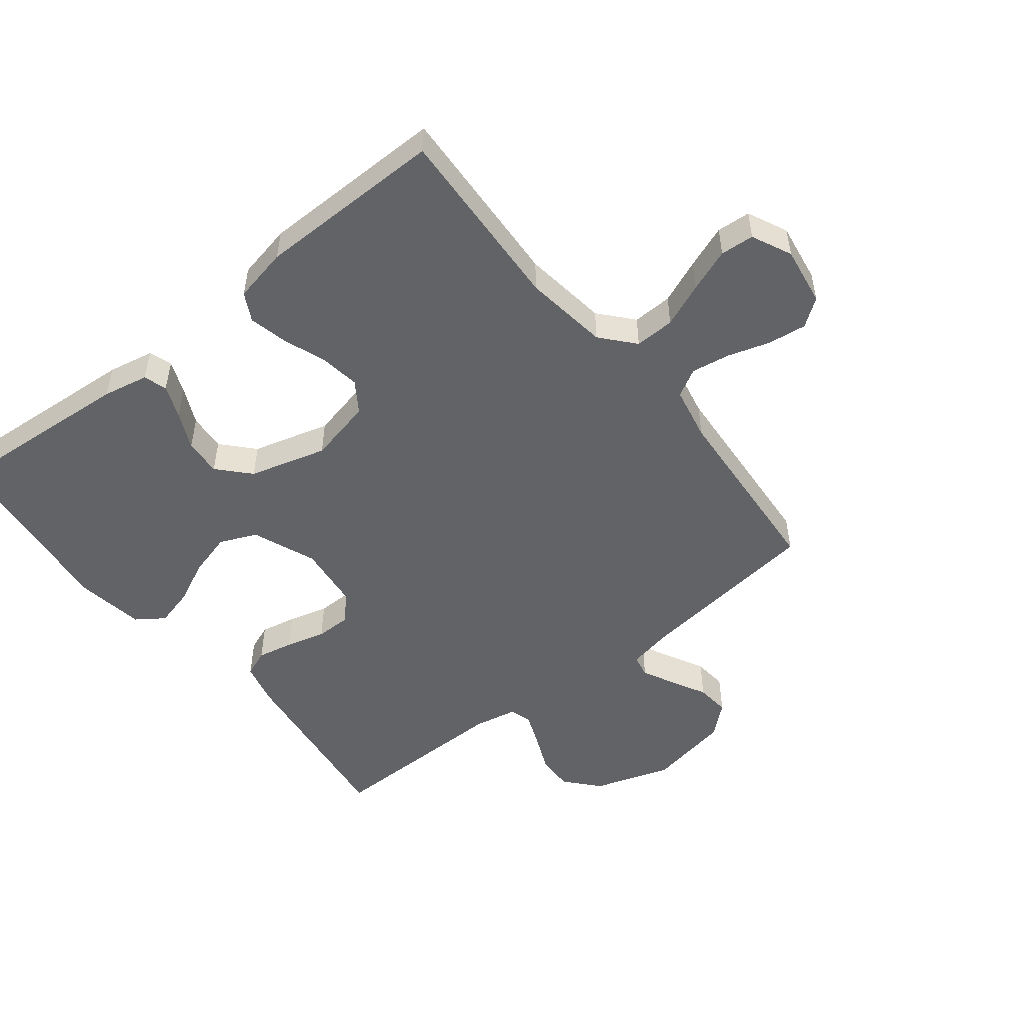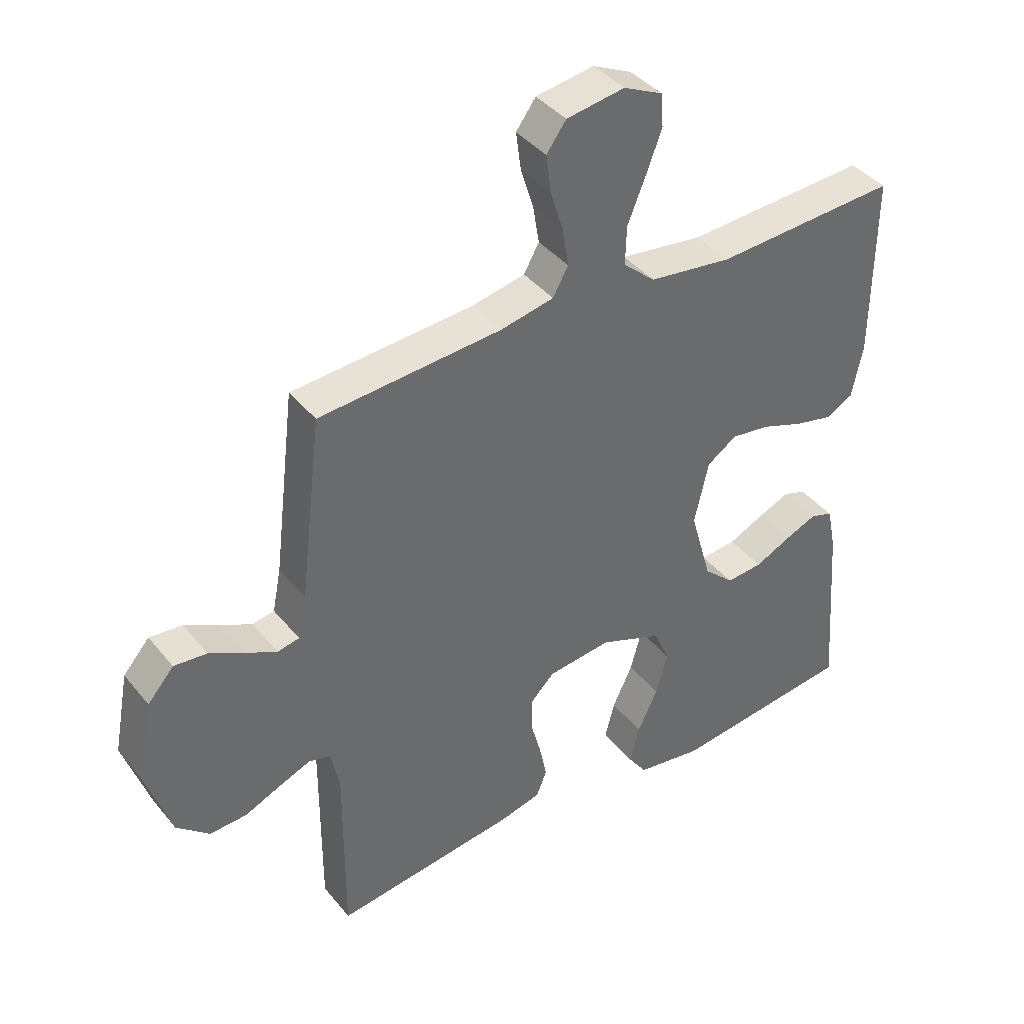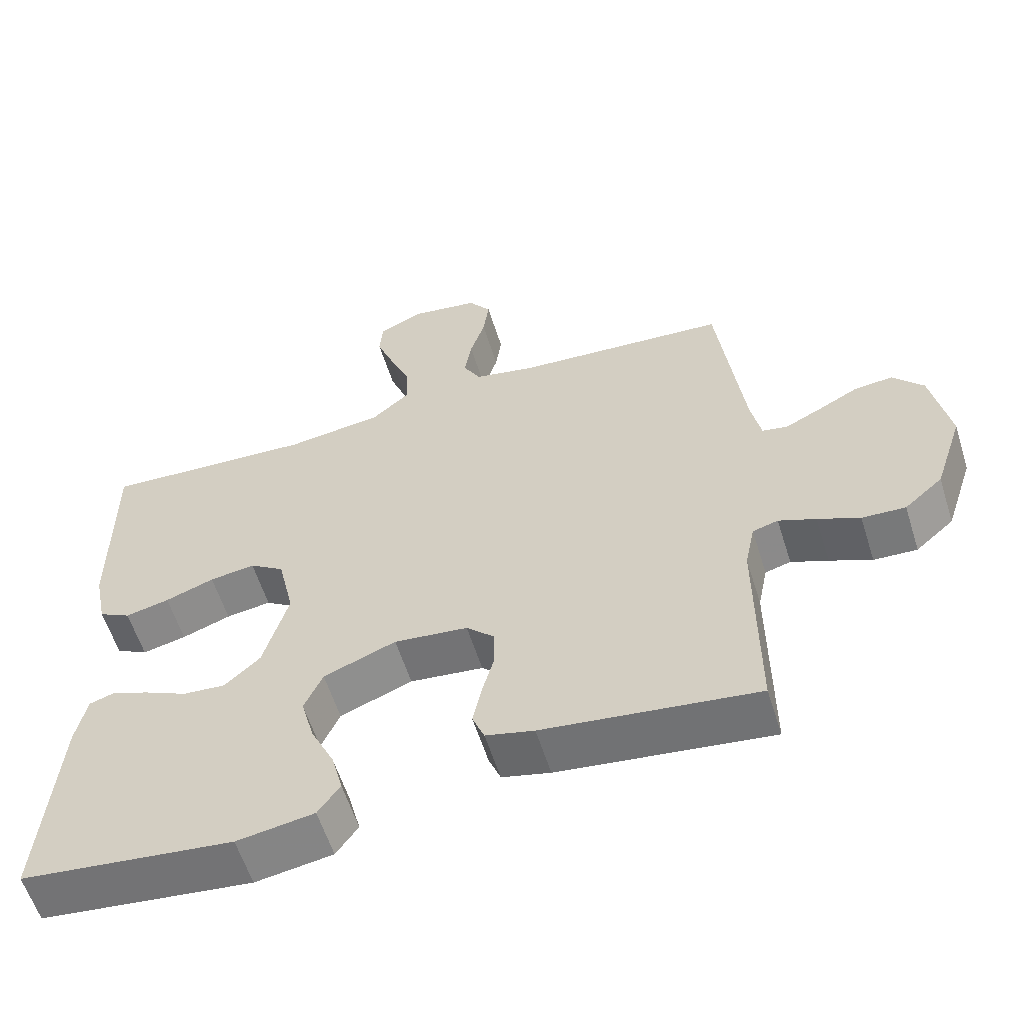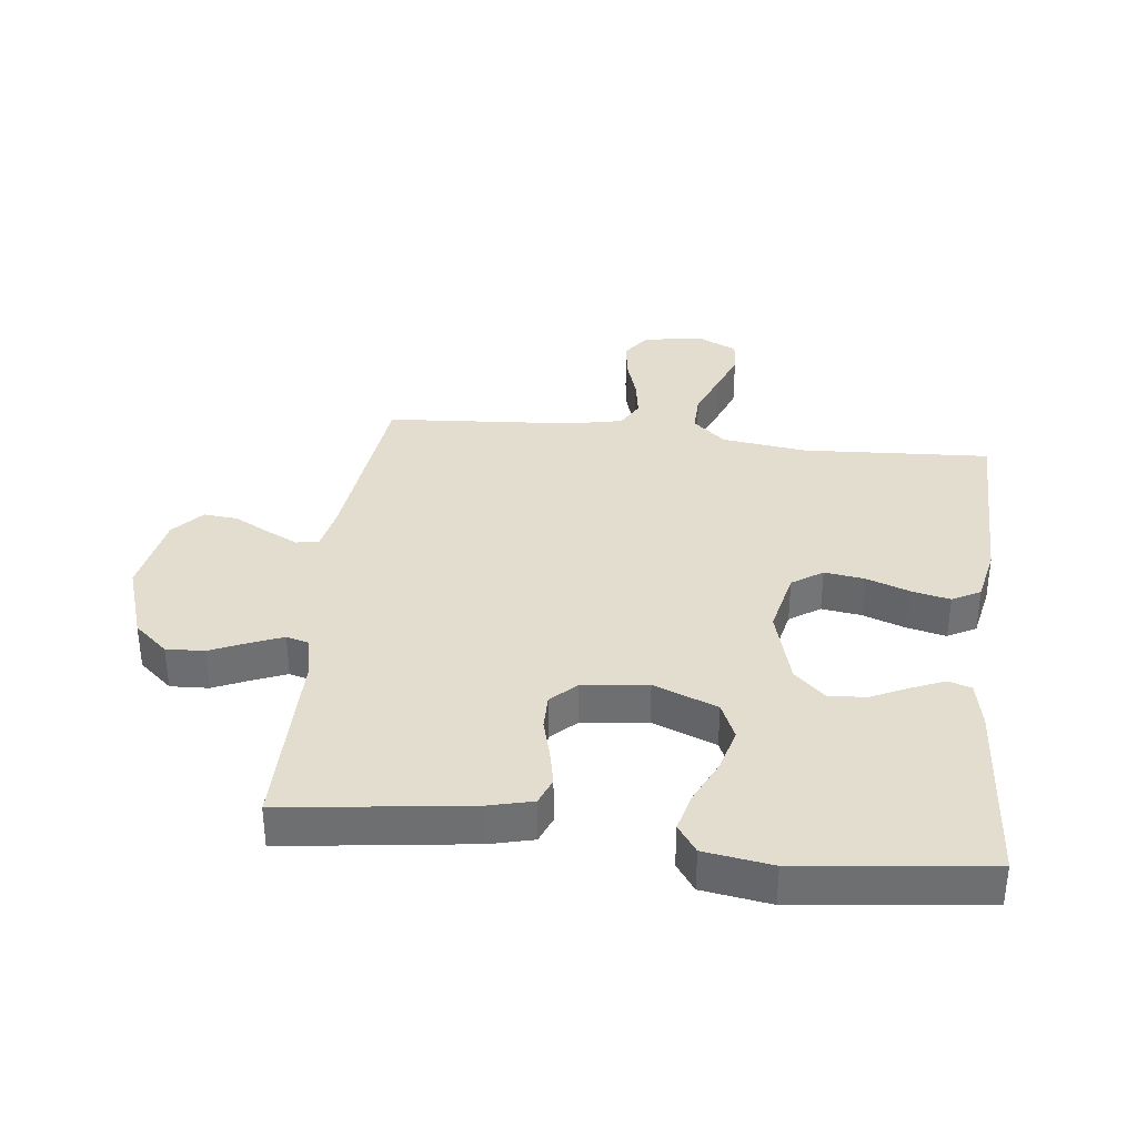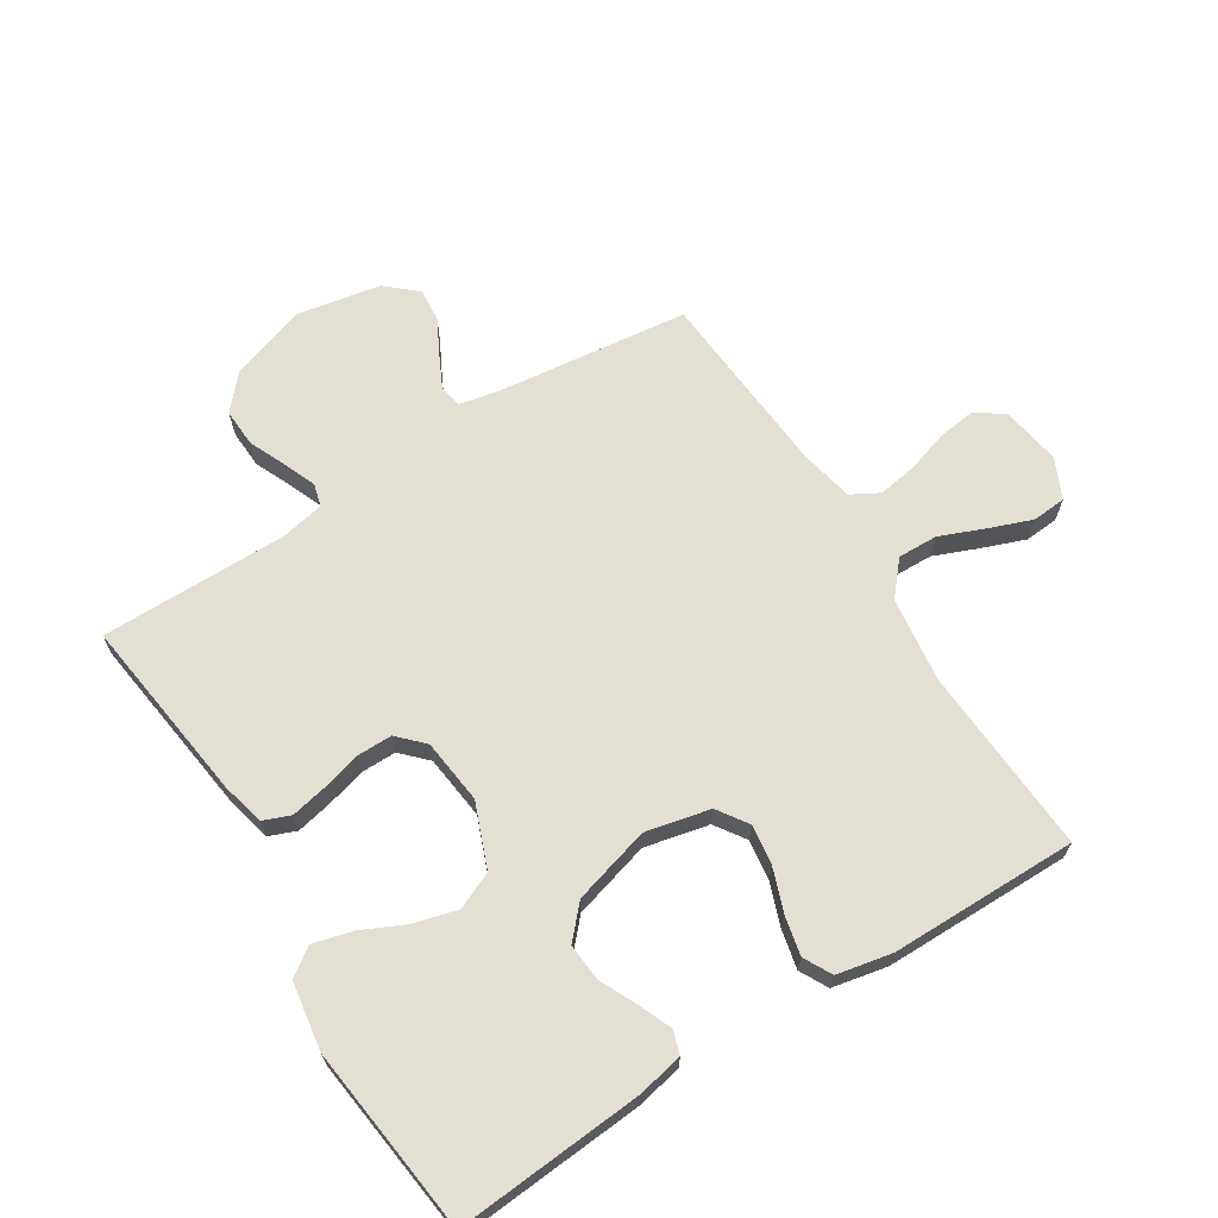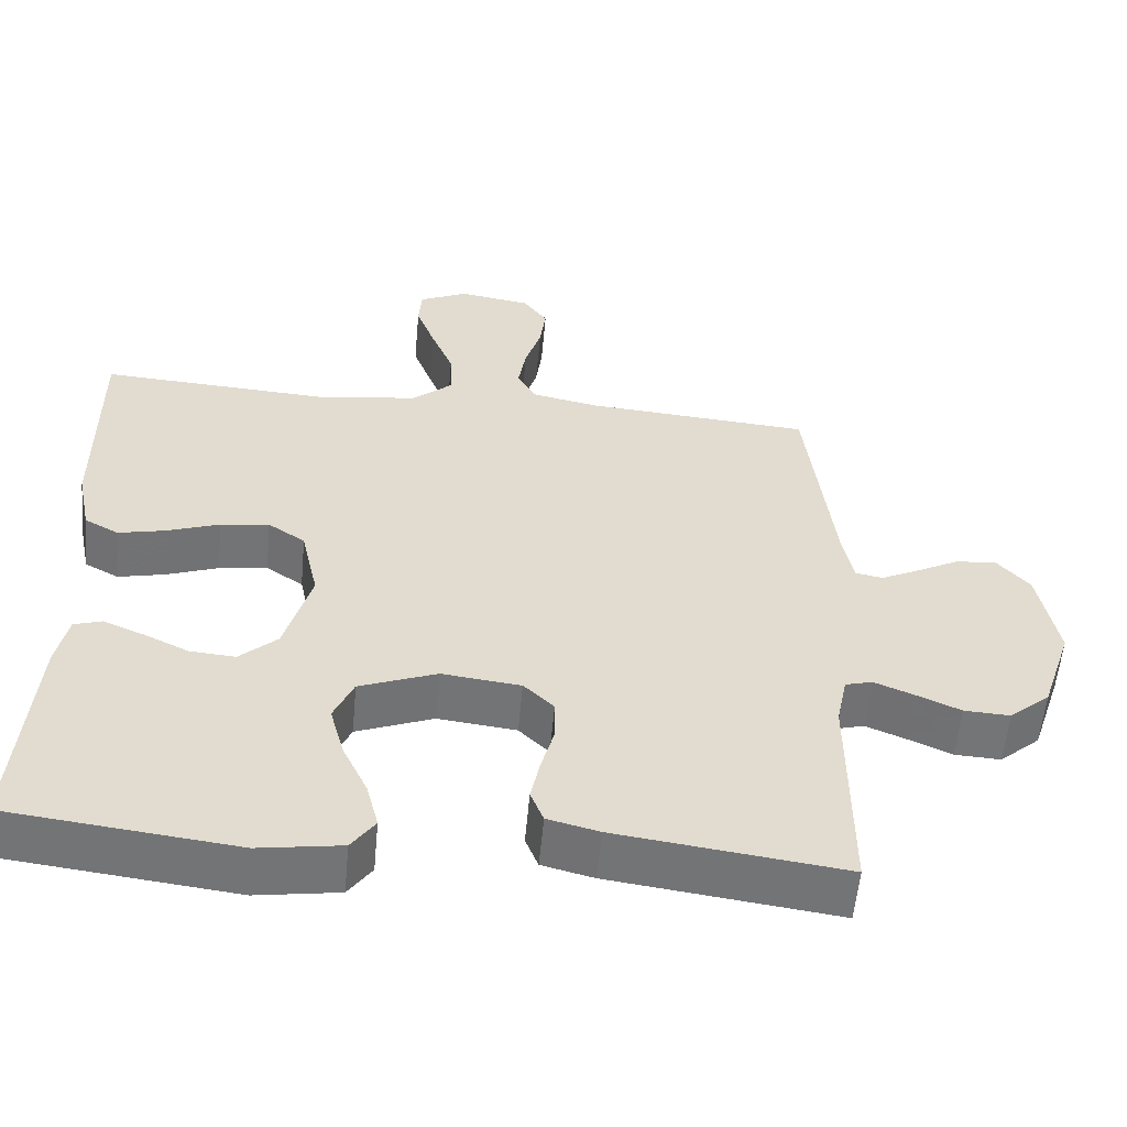
<metadata>
{"format":"obj","ext":"obj","renderer":"f3d","projection":"perspective","resolution":1024,"background":"white","views":[{"elev":-50.9,"azim":-51.5,"up":"+Y"},{"elev":40.0,"azim":145.1,"up":"+Z"},{"elev":-58.8,"azim":17.4,"up":"+Z"},{"elev":35.5,"azim":-173.4,"up":"+Y"},{"elev":66.7,"azim":-122.2,"up":"+Y"},{"elev":-56.5,"azim":-5.3,"up":"+Z"}]}
</metadata>
<code>
v 0.5 0.07 -0.5
v 0.2 0.07 -0.461
v 0.132 0.07 -0.444
v 0.115 0.07 -0.401
v 0.127 0.07 -0.343
v 0.144 0.07 -0.28
v 0.144 0.07 -0.224
v 0.104 0.07 -0.185
v 0 0.07 -0.173
v -0.102 0.07 -0.213
v -0.128 0.07 -0.272
v -0.109 0.07 -0.342
v -0.076 0.07 -0.412
v -0.06 0.07 -0.474
v -0.091 0.07 -0.518
v -0.2 0.07 -0.535
v -0.5 0.07 -0.5
v -0.477 0.07 -0.2
v -0.462 0.07 -0.127
v -0.425 0.07 -0.115
v -0.372 0.07 -0.137
v -0.313 0.07 -0.165
v -0.253 0.07 -0.17
v -0.203 0.07 -0.124
v -0.168 0.07 0
v -0.191 0.07 0.103
v -0.24 0.07 0.136
v -0.304 0.07 0.127
v -0.373 0.07 0.102
v -0.435 0.07 0.088
v -0.48 0.07 0.112
v -0.498 0.07 0.2
v -0.5 0.07 0.5
v -0.2 0.07 0.483
v -0.064 0.07 0.501
v -0.011 0.07 0.547
v -0.013 0.07 0.611
v -0.042 0.07 0.682
v -0.068 0.07 0.751
v -0.064 0.07 0.805
v 0 0.07 0.835
v 0.095 0.07 0.82
v 0.127 0.07 0.776
v 0.119 0.07 0.714
v 0.098 0.07 0.647
v 0.088 0.07 0.585
v 0.113 0.07 0.54
v 0.2 0.07 0.522
v 0.5 0.07 0.5
v 0.536 0.07 0.2
v 0.55 0.07 0.129
v 0.586 0.07 0.122
v 0.637 0.07 0.147
v 0.694 0.07 0.177
v 0.748 0.07 0.182
v 0.791 0.07 0.133
v 0.816 0.07 0
v 0.775 0.07 -0.124
v 0.721 0.07 -0.171
v 0.66 0.07 -0.168
v 0.601 0.07 -0.142
v 0.549 0.07 -0.121
v 0.513 0.07 -0.131
v 0.499 0.07 -0.2
v 0.5 0 -0.5
v 0.2 0 -0.461
v 0.132 0 -0.444
v 0.115 0 -0.401
v 0.127 0 -0.343
v 0.144 0 -0.28
v 0.144 0 -0.224
v 0.104 0 -0.185
v 0 0 -0.173
v -0.102 0 -0.213
v -0.128 0 -0.272
v -0.109 0 -0.342
v -0.076 0 -0.412
v -0.06 0 -0.474
v -0.091 0 -0.518
v -0.2 0 -0.535
v -0.5 0 -0.5
v -0.477 0 -0.2
v -0.462 0 -0.127
v -0.425 0 -0.115
v -0.372 0 -0.137
v -0.313 0 -0.165
v -0.253 0 -0.17
v -0.203 0 -0.124
v -0.168 0 0
v -0.191 0 0.103
v -0.24 0 0.136
v -0.304 0 0.127
v -0.373 0 0.102
v -0.435 0 0.088
v -0.48 0 0.112
v -0.498 0 0.2
v -0.5 0 0.5
v -0.2 0 0.483
v -0.064 0 0.501
v -0.011 0 0.547
v -0.013 0 0.611
v -0.042 0 0.682
v -0.068 0 0.751
v -0.064 0 0.805
v 0 0 0.835
v 0.095 0 0.82
v 0.127 0 0.776
v 0.119 0 0.714
v 0.098 0 0.647
v 0.088 0 0.585
v 0.113 0 0.54
v 0.2 0 0.522
v 0.5 0 0.5
v 0.536 0 0.2
v 0.55 0 0.129
v 0.586 0 0.122
v 0.637 0 0.147
v 0.694 0 0.177
v 0.748 0 0.182
v 0.791 0 0.133
v 0.816 0 0
v 0.775 0 -0.124
v 0.721 0 -0.171
v 0.66 0 -0.168
v 0.601 0 -0.142
v 0.549 0 -0.121
v 0.513 0 -0.131
v 0.499 0 -0.2
f 58 59 60 61
f 58 61 62
f 57 58 62
f 56 57 62 63
f 53 54 55 56
f 52 53 56 63
f 48 49 50
f 47 48 50 51
f 42 43 44 45
f 42 45 46
f 41 42 46
f 40 41 46
f 37 38 39 40
f 37 40 46 47
f 31 32 33 34
f 31 34 35
f 28 29 30 31
f 27 28 31 35
f 26 27 35 36
f 19 20 21 22
f 17 18 19 22
f 17 22 23
f 16 17 23 24
f 12 13 14 15
f 11 12 15 16
f 3 4 5 6
f 1 2 3 6
f 64 1 6 7
f 63 64 7 8
f 51 52 63 8
f 36 37 47 51
f 25 26 36 51
f 25 51 8 9
f 11 16 24 25
f 10 11 25
f 9 10 25
f 125 124 123 122
f 126 125 122
f 126 122 121
f 127 126 121 120
f 120 119 118 117
f 127 120 117 116
f 114 113 112
f 115 114 112 111
f 109 108 107 106
f 110 109 106
f 110 106 105
f 110 105 104
f 104 103 102 101
f 111 110 104 101
f 98 97 96 95
f 99 98 95
f 95 94 93 92
f 99 95 92 91
f 100 99 91 90
f 86 85 84 83
f 86 83 82 81
f 87 86 81
f 88 87 81 80
f 79 78 77 76
f 80 79 76 75
f 70 69 68 67
f 70 67 66 65
f 71 70 65 128
f 72 71 128 127
f 72 127 116 115
f 115 111 101 100
f 115 100 90 89
f 73 72 115 89
f 89 88 80 75
f 89 75 74
f 89 74 73
f 1 65 66 2
f 2 66 67 3
f 3 67 68 4
f 4 68 69 5
f 5 69 70 6
f 6 70 71 7
f 7 71 72 8
f 8 72 73 9
f 9 73 74 10
f 10 74 75 11
f 11 75 76 12
f 12 76 77 13
f 13 77 78 14
f 14 78 79 15
f 15 79 80 16
f 16 80 81 17
f 17 81 82 18
f 18 82 83 19
f 19 83 84 20
f 20 84 85 21
f 21 85 86 22
f 22 86 87 23
f 23 87 88 24
f 24 88 89 25
f 25 89 90 26
f 26 90 91 27
f 27 91 92 28
f 28 92 93 29
f 29 93 94 30
f 30 94 95 31
f 31 95 96 32
f 32 96 97 33
f 33 97 98 34
f 34 98 99 35
f 35 99 100 36
f 36 100 101 37
f 37 101 102 38
f 38 102 103 39
f 39 103 104 40
f 40 104 105 41
f 41 105 106 42
f 42 106 107 43
f 43 107 108 44
f 44 108 109 45
f 45 109 110 46
f 46 110 111 47
f 47 111 112 48
f 48 112 113 49
f 49 113 114 50
f 50 114 115 51
f 51 115 116 52
f 52 116 117 53
f 53 117 118 54
f 54 118 119 55
f 55 119 120 56
f 56 120 121 57
f 57 121 122 58
f 58 122 123 59
f 59 123 124 60
f 60 124 125 61
f 61 125 126 62
f 62 126 127 63
f 63 127 128 64
f 64 128 65 1

</code>
